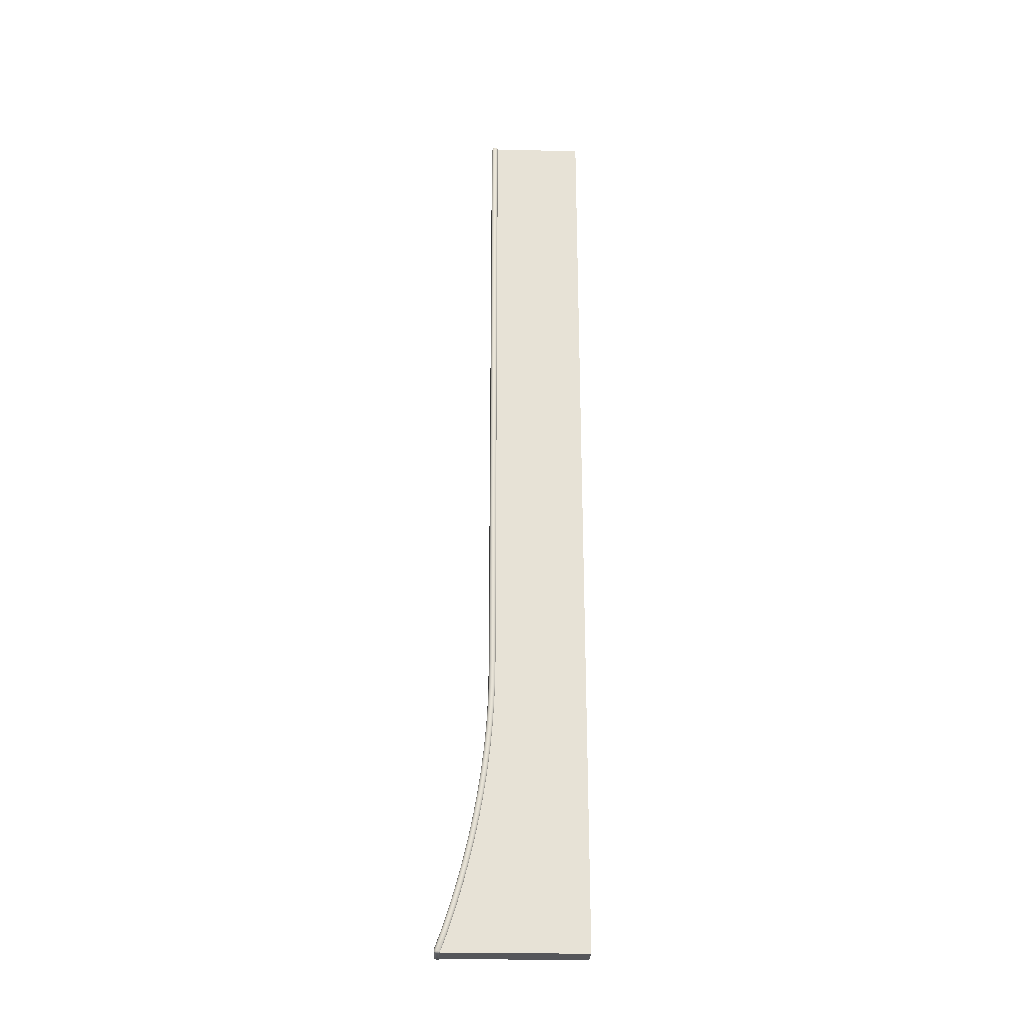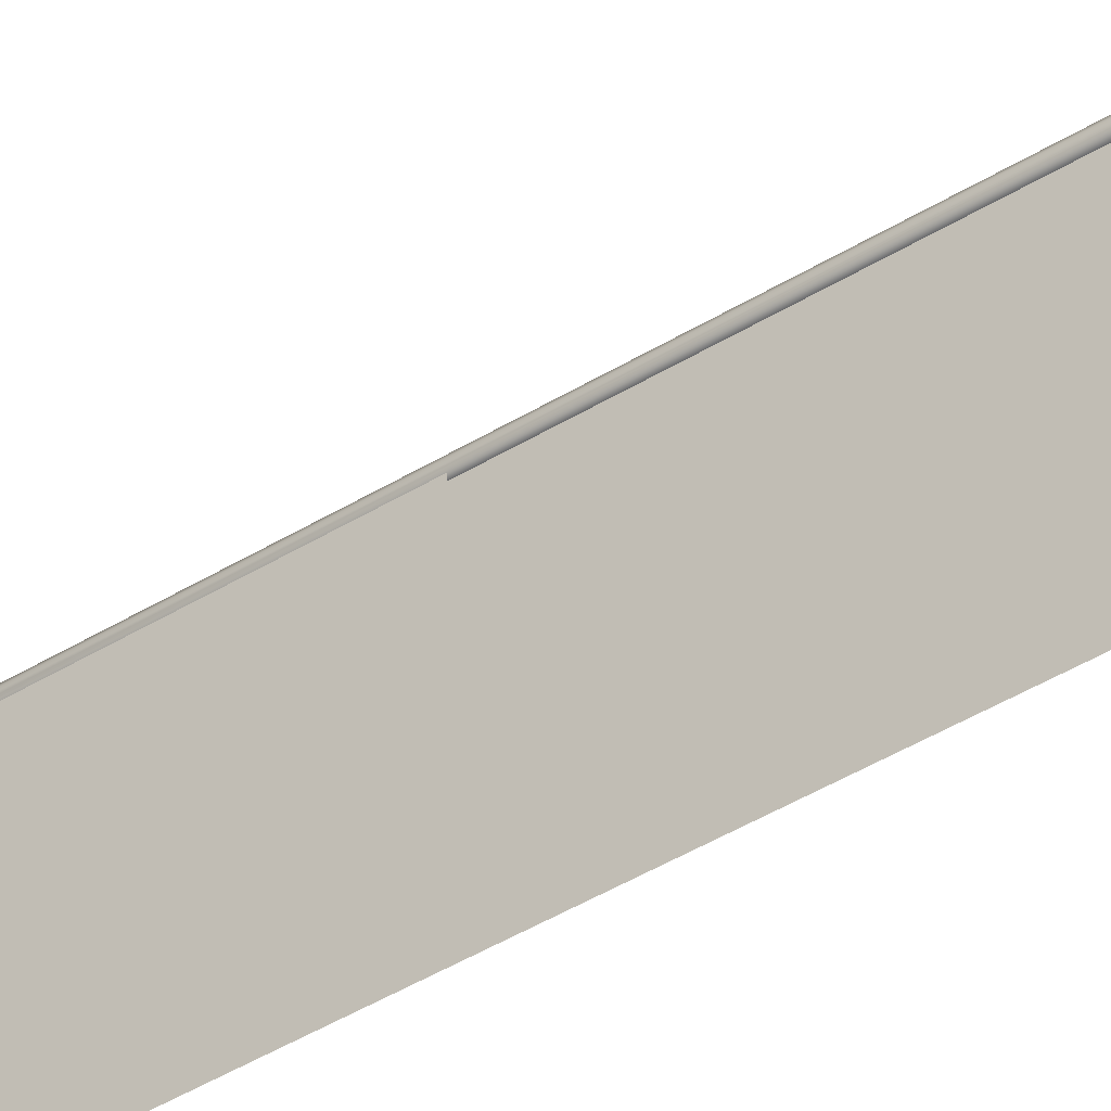
<metadata>
{"format":"obj","ext":"obj","renderer":"f3d","projection":"perspective","resolution":1024,"background":"white","views":[{"elev":-26.0,"azim":87.9,"up":"+Y"},{"elev":-39.8,"azim":-51.9,"up":"+Z"}]}
</metadata>
<code>
o Merged
g Merged
v 17.07 -9.597 -1.04
v 16.92 -9.597 -1.04
v 16.95 -9.597 -0.6628
v 17.1 -9.597 -1.416
v 17.21 -9.597 -1.416
v 16.91 -9.597 -1.416
v 17.21 -9.597 -1.04
v 16.85 -9.597 -1.04
v 16.85 -9.597 -1.416
v 16.85 -9.597 -0.6628
v 16.85 -9.597 -0.2859
v 16.97 -9.597 -0.2859
v 17.1 -9.597 -0.6628
v 17.21 -9.597 -0.6628
v 17.1 -9.597 -0.2859
v 17.21 -9.597 -0.2859
v 17.21 -17.78 -0.5461
v 17.21 -17.78 -1.117
v 17.21 -13.77 -1.079
v 17.21 -17.78 -1.416
v 17.21 -18.34 -1.416
v 17.21 -13.76 -1.416
v 17.21 -18.34 -1.028
v 17.21 -18.9 -1.416
v 17.21 -9.756 -1.04
v 17.21 -9.732 -1.416
v 17.21 -18.9 -1.102
v 17.21 -9.597 -1.416
v 17.21 -9.597 -1.04
v 17.21 -19.45 -1.416
v 17.21 -9.597 -0.6628
v 17.21 -19.45 -0.9791
v 17.21 -20 -1.416
v 17.21 -9.706 -0.6627
v 17.21 -9.597 -0.2859
v 17.21 -9.732 -0.2859
v 17.21 -13.74 -0.6044
v 17.21 -13.76 -0.2841
v 17.21 -17.78 -0.2822
v 17.21 -18.34 -0.6405
v 17.21 -18.34 -0.2525
v 17.21 -18.89 -0.5419
v 17.21 -18.9 -0.1931
v 17.21 -20 -0.9397
v 17.21 -19.45 -0.5417
v 17.21 -19.45 -0.1043
v 17.21 -20.54 -1.416
v 17.21 -20 -0.4169
v 17.21 -20 0.01376
v 17.21 -20.58 -0.9684
v 17.21 -21 -1.416
v 17.21 -20.54 -0.365
v 17.21 -20.54 0.1607
v 17.21 -20.95 -0.8379
v 17.21 -21.08 -1.416
v 17.21 -21.08 -0.8303
v 17.21 -21.01 -0.2522
v 17.21 -20.97 0.3058
v 17.21 -21.08 -0.2442
v 17.21 -21.08 0.3419
v 17.13 -21.08 -0.8303
v 17.09 -21.08 -0.2442
v 16.93 -21.08 -0.2442
v 17.21 -21.08 -0.8303
v 17.21 -21.08 -1.416
v 17.21 -21.08 -0.2442
v 17.09 -21.08 -1.416
v 17.11 -21.08 0.3419
v 17.21 -21.08 0.3419
v 16.97 -21.08 0.3419
v 16.85 -21.08 0.3419
v 16.85 -21.08 -0.2442
v 16.97 -21.08 -0.8303
v 16.93 -21.08 -1.416
v 16.85 -21.08 -0.8303
v 16.85 -21.08 -1.416
v 16.85 -20.54 -0.365
v 16.85 -20.54 -0.8907
v 16.85 -20.97 -0.8426
v 16.85 -20.92 -1.416
v 16.85 -21.08 -1.416
v 16.85 -20.54 -1.416
v 16.85 -21.08 -0.8303
v 16.85 -20 -0.9397
v 16.85 -20.89 -0.2688
v 16.85 -20 -1.416
v 16.85 -21.08 -0.2442
v 16.85 -21.08 0.3419
v 16.85 -20.97 0.305
v 16.85 -20.54 0.1607
v 16.85 -20 0.01376
v 16.85 -20.03 -0.4361
v 16.85 -19.45 -0.1043
v 16.85 -19.45 -0.9791
v 16.85 -19.48 -0.482
v 16.85 -18.9 -0.1931
v 16.85 -19.45 -1.416
v 16.85 -18.85 -0.5803
v 16.85 -18.34 -0.2525
v 16.85 -18.81 -1.032
v 16.85 -18.9 -1.416
v 16.85 -18.28 -0.6107
v 16.85 -17.78 -0.2822
v 16.85 -18.25 -1.028
v 16.85 -18.34 -1.416
v 16.85 -17.69 -0.6316
v 16.85 -13.74 -0.2841
v 16.85 -17.67 -1.038
v 16.85 -17.78 -1.416
v 16.85 -13.76 -1.416
v 16.85 -13.71 -0.6471
v 16.85 -9.697 -0.2859
v 16.85 -13.67 -1.039
v 16.85 -9.732 -1.416
v 16.85 -9.732 -0.6627
v 16.85 -9.597 -0.2859
v 16.85 -9.597 -0.6628
v 16.85 -9.597 -1.04
v 16.85 -9.675 -1.04
v 16.85 -9.597 -1.416
f 1 2 3
f 2 1 4
f 5 4 1
f 4 6 2
f 1 7 5
f 8 2 6
f 6 9 8
f 2 8 10
f 10 3 2
f 3 10 11
f 11 12 3
f 7 1 13
f 3 13 1
f 13 3 12
f 13 14 7
f 12 15 13
f 14 13 15
f 15 16 14
f 17 18 19
f 19 18 20
f 21 20 18
f 20 22 19
f 18 23 21
f 23 18 17
f 24 21 23
f 25 19 22
f 22 26 25
f 23 27 24
f 26 28 29
f 29 25 26
f 30 24 27
f 25 29 31
f 27 32 30
f 33 30 32
f 31 34 25
f 34 31 35
f 35 36 34
f 37 19 25
f 25 34 37
f 37 34 36
f 19 37 17
f 36 38 37
f 37 38 39
f 39 17 37
f 17 40 23
f 40 17 39
f 27 23 40
f 39 41 40
f 40 42 27
f 42 40 41
f 32 27 42
f 41 43 42
f 32 44 33
f 45 42 43
f 42 45 32
f 44 32 45
f 43 46 45
f 47 33 44
f 48 45 46
f 45 48 44
f 46 49 48
f 44 50 47
f 50 44 48
f 51 47 50
f 52 48 49
f 48 52 50
f 49 53 52
f 50 54 51
f 54 50 52
f 55 51 54
f 54 56 55
f 57 52 53
f 52 57 54
f 56 54 57
f 53 58 57
f 57 59 56
f 59 57 58
f 58 60 59
f 61 62 63
f 62 61 64
f 65 64 61
f 64 66 62
f 61 67 65
f 68 62 66
f 66 69 68
f 62 68 70
f 70 63 62
f 63 70 71
f 71 72 63
f 67 61 73
f 63 73 61
f 73 63 72
f 73 74 67
f 72 75 73
f 74 73 75
f 75 76 74
f 77 78 79
f 80 79 78
f 79 80 81
f 78 82 80
f 81 83 79
f 82 78 84
f 85 79 83
f 79 85 77
f 84 86 82
f 83 87 85
f 87 88 89
f 89 85 87
f 85 89 90
f 90 77 85
f 77 90 91
f 78 77 92
f 91 92 77
f 92 84 78
f 92 91 93
f 86 84 94
f 93 95 92
f 84 92 95
f 95 94 84
f 95 93 96
f 94 97 86
f 96 98 95
f 94 95 98
f 98 96 99
f 97 94 100
f 98 100 94
f 100 101 97
f 99 102 98
f 100 98 102
f 102 99 103
f 101 100 104
f 102 104 100
f 104 105 101
f 103 106 102
f 104 102 106
f 106 103 107
f 105 104 108
f 106 108 104
f 108 109 105
f 110 109 108
f 107 111 106
f 108 106 111
f 111 107 112
f 108 113 110
f 111 113 108
f 114 110 113
f 112 115 111
f 113 111 115
f 112 116 117
f 117 115 112
f 115 117 118
f 113 119 114
f 115 119 113
f 118 119 115
f 120 114 119
f 119 118 120
g Merged
v 17.21 -9.602 -0.2162
v 16.86 -9.602 -0.2162
v 16.86 -17.5 -0.2162
v 17.21 -9.582 -0.2248
v 16.84 -9.602 -0.2248
v 16.86 -9.582 -0.2248
v 16.84 -9.586 -0.2285
v 16.84 -17.5 -0.2248
v 17.21 -9.574 -0.2447
v 16.83 -9.602 -0.2447
v 16.86 -9.574 -0.2447
v 16.84 -9.582 -0.2447
v 17.22 -9.586 -0.2285
v 16.84 -9.582 -0.2675
v 16.86 -9.574 -0.2675
v 16.83 -9.602 -0.2675
v 17.21 -9.574 -0.2675
v 16.83 -17.5 -0.2675
v 17.23 -9.582 -0.2447
v 17.23 -9.582 -0.2675
v 16.83 -17.5 -0.2447
v 16.83 -17.78 -0.2638
v 17.24 -9.602 -0.2447
v 17.24 -9.602 -0.2675
v 16.83 -17.78 -0.241
v 16.83 -18.06 -0.2527
v 17.23 -9.602 -0.2248
v 17.24 -17.5 -0.2447
v 17.24 -17.5 -0.2675
v 17.23 -17.5 -0.2248
v 17.24 -17.78 -0.241
v 17.24 -17.78 -0.2638
v 17.21 -17.5 -0.2162
v 17.24 -18.06 -0.2299
v 17.24 -18.06 -0.2527
v 17.23 -17.78 -0.2211
v 17.21 -17.78 -0.2125
v 17.24 -18.34 -0.2114
v 17.24 -18.34 -0.2341
v 17.23 -18.06 -0.21
v 16.86 -17.78 -0.2125
v 17.21 -18.06 -0.2015
v 17.23 -18.33 -0.1915
v 17.24 -18.61 -0.1855
v 17.24 -18.62 -0.2082
v 16.84 -17.78 -0.2211
v 17.24 -18.89 -0.1523
v 17.24 -18.89 -0.1749
v 17.23 -18.61 -0.1657
v 17.21 -18.33 -0.183
v 16.86 -18.06 -0.2015
v 16.84 -18.06 -0.21
v 17.24 -19.17 -0.1118
v 17.24 -19.17 -0.1343
v 17.23 -18.89 -0.1326
v 17.21 -18.61 -0.1572
v 16.86 -18.33 -0.183
v 16.83 -18.06 -0.2299
v 16.83 -18.34 -0.2341
v 16.84 -18.33 -0.1915
v 16.83 -18.34 -0.2114
v 16.83 -18.62 -0.2082
v 16.86 -18.61 -0.1572
v 16.83 -18.61 -0.1855
v 16.83 -18.89 -0.1749
v 16.84 -18.61 -0.1657
v 17.21 -18.89 -0.1241
v 16.86 -18.89 -0.1241
v 16.84 -18.89 -0.1326
v 16.83 -18.89 -0.1523
v 16.83 -19.17 -0.1343
v 17.23 -19.16 -0.0921
v 16.83 -19.17 -0.1118
v 16.83 -19.45 -0.08633
v 16.84 -19.16 -0.0921
v 16.86 -19.16 -0.08367
v 17.21 -19.16 -0.08367
v 16.83 -19.44 -0.0639
v 16.83 -19.72 -0.03108
v 16.84 -19.44 -0.04433
v 16.86 -19.44 -0.03595
v 17.21 -19.44 -0.03595
v 17.23 -19.44 -0.04433
v 17.24 -19.44 -0.0639
v 17.24 -19.45 -0.08633
v 16.83 -19.72 -0.008771
v 17.24 -19.72 -0.008771
v 16.83 -19.99 0.03142
v 17.24 -19.72 -0.03108
v 17.23 -19.71 0.01069
v 17.24 -19.99 0.05359
v 17.24 -19.99 0.03142
v 17.21 -19.71 0.01903
v 17.24 -20.26 0.1231
v 17.24 -20.27 0.1011
v 17.23 -19.98 0.07294
v 16.86 -19.71 0.01903
v 16.84 -19.71 0.01069
v 17.21 -19.98 0.08123
v 16.86 -19.98 0.08123
v 16.84 -19.98 0.07294
v 16.83 -19.99 0.05359
v 16.83 -20.27 0.1011
v 17.23 -20.26 0.1424
v 17.24 -20.53 0.1998
v 17.24 -20.54 0.178
v 16.83 -20.26 0.1231
v 16.83 -20.54 0.178
v 17.24 -20.8 0.2837
v 17.24 -20.8 0.2621
v 17.23 -20.52 0.2189
v 17.21 -20.25 0.1506
v 16.86 -20.25 0.1506
v 16.84 -20.26 0.1424
v 17.21 -20.52 0.2271
v 16.86 -20.52 0.2271
v 16.84 -20.52 0.2189
v 16.83 -20.53 0.1998
v 16.83 -20.8 0.2621
v 17.23 -20.79 0.3026
v 16.83 -20.8 0.2837
v 17.24 -21.06 0.3784
v 16.83 -21.06 0.357
v 17.24 -21.06 0.357
v 16.84 -20.79 0.3026
v 16.86 -20.79 0.3106
v 17.21 -20.79 0.3106
v 16.83 -21.06 0.3784
v 16.84 -21.08 0.3638
v 16.84 -21.05 0.3971
v 16.86 -21.05 0.4052
v 16.84 -21.07 0.3852
v 16.86 -21.09 0.3667
v 16.84 -21.07 0.3991
v 16.86 -21.08 0.3882
v 17.21 -21.09 0.3667
v 16.86 -21.07 0.4039
v 17.23 -21.05 0.3971
v 17.21 -21.05 0.4052
v 17.21 -21.07 0.4039
v 17.21 -21.08 0.3882
v 17.23 -21.08 0.3638
v 17.22 -21.07 0.3991
v 17.23 -21.07 0.3852
v 17.23 -21.08 0.3638
v 17.21 -9.602 -0.2959
v 17.21 -17.5 -0.2959
v 16.86 -17.5 -0.2959
v 17.23 -9.602 -0.2874
v 17.21 -17.78 -0.2922
v 17.23 -17.5 -0.2874
v 17.24 -9.602 -0.2675
v 17.24 -17.5 -0.2675
v 17.22 -9.586 -0.2836
v 17.23 -9.582 -0.2675
v 17.21 -9.574 -0.2675
v 17.23 -17.78 -0.2837
v 17.24 -17.78 -0.2638
v 17.21 -9.582 -0.2874
v 16.86 -9.574 -0.2675
v 17.23 -18.06 -0.2725
v 17.24 -18.06 -0.2527
v 16.86 -9.582 -0.2874
v 17.21 -18.06 -0.2811
v 16.84 -9.586 -0.2836
v 16.84 -9.582 -0.2675
v 16.83 -9.602 -0.2675
v 16.86 -9.602 -0.2959
v 16.84 -9.602 -0.2874
v 17.23 -18.34 -0.254
v 17.24 -18.34 -0.2341
v 16.84 -17.5 -0.2874
v 16.83 -17.5 -0.2675
v 16.83 -9.602 -0.2675
v 16.83 -17.78 -0.2638
v 16.86 -17.78 -0.2922
v 16.84 -17.78 -0.2837
v 16.83 -18.06 -0.2527
v 17.21 -18.34 -0.2625
v 16.84 -18.06 -0.2725
v 16.83 -18.34 -0.2341
v 16.86 -18.06 -0.2811
v 16.84 -18.34 -0.254
v 16.83 -18.62 -0.2082
v 16.86 -18.34 -0.2625
v 16.84 -18.62 -0.228
v 16.83 -18.89 -0.1749
v 17.21 -18.62 -0.2365
v 16.86 -18.62 -0.2365
v 16.84 -18.9 -0.1947
v 16.83 -19.17 -0.1343
v 17.23 -18.62 -0.228
v 17.24 -18.62 -0.2082
v 17.21 -18.9 -0.2031
v 17.23 -18.9 -0.1947
v 17.24 -18.89 -0.1749
v 16.86 -18.9 -0.2031
v 16.84 -19.17 -0.1539
v 16.83 -19.45 -0.08633
v 17.21 -19.18 -0.1624
v 17.23 -19.17 -0.1539
v 17.24 -19.17 -0.1343
v 16.86 -19.18 -0.1624
v 16.84 -19.45 -0.1059
v 16.83 -19.72 -0.03108
v 17.21 -19.45 -0.1143
v 17.23 -19.45 -0.1059
v 17.24 -19.45 -0.08633
v 16.86 -19.45 -0.1143
v 16.84 -19.73 -0.05054
v 16.83 -19.99 0.03142
v 17.21 -19.73 -0.05888
v 17.23 -19.73 -0.05054
v 17.24 -19.72 -0.03108
v 16.86 -19.73 -0.05888
v 16.84 -20 0.01207
v 16.83 -20.27 0.1011
v 17.21 -20 0.00378
v 17.23 -20 0.01207
v 17.24 -19.99 0.03142
v 16.86 -20 0.00378
v 16.84 -20.27 0.08191
v 16.83 -20.54 0.178
v 17.21 -20.27 0.07367
v 17.23 -20.27 0.08191
v 17.24 -20.27 0.1011
v 16.86 -20.27 0.07367
v 16.84 -20.54 0.1589
v 16.83 -20.8 0.2621
v 17.21 -20.54 0.1507
v 17.23 -20.54 0.1589
v 17.24 -20.54 0.178
v 16.86 -20.54 0.1507
v 16.84 -20.81 0.2432
v 16.83 -21.06 0.357
v 17.23 -20.81 0.2432
v 17.24 -20.8 0.2621
v 17.21 -20.81 0.2352
v 16.86 -20.81 0.2352
v 16.84 -21.07 0.3383
v 17.23 -21.07 0.3383
v 17.24 -21.06 0.357
v 17.23 -21.08 0.3638
v 17.22 -21.08 0.3474
v 17.22 -21.08 0.3474
v 16.84 -21.08 0.3474
v 16.84 -21.08 0.3638
v 17.21 -21.07 0.3303
v 17.21 -21.09 0.3451
v 16.86 -21.07 0.3303
v 16.86 -21.09 0.3451
v 16.86 -21.09 0.3667
v 16.84 -21.08 0.3638
v 16.84 -21.08 0.3474
v 16.86 -21.09 0.3451
v 17.21 -21.09 0.3667
v 17.21 -21.09 0.3451
v 17.22 -21.08 0.3474
v 17.23 -21.08 0.3638
f 121 122 123
f 122 121 124
f 123 122 125
f 124 126 122
f 127 125 122
f 122 126 127
f 125 128 123
f 126 124 129
f 130 125 127
f 128 125 130
f 127 126 131
f 129 131 126
f 127 132 130
f 131 132 127
f 129 124 133
f 133 124 121
f 134 132 131
f 131 135 134
f 135 131 129
f 132 134 136
f 136 130 132
f 129 137 135
f 130 136 138
f 137 129 139
f 133 139 129
f 139 140 137
f 138 141 130
f 130 141 128
f 141 138 142
f 140 139 143
f 143 139 133
f 143 144 140
f 142 145 141
f 145 142 146
f 133 147 143
f 121 147 133
f 144 143 148
f 148 143 147
f 148 149 144
f 150 147 121
f 147 150 148
f 149 148 151
f 151 148 150
f 151 152 149
f 121 153 150
f 123 153 121
f 152 151 154
f 154 155 152
f 150 156 151
f 156 150 153
f 154 151 156
f 157 153 123
f 153 157 156
f 155 154 158
f 158 159 155
f 156 160 154
f 160 156 157
f 158 154 160
f 123 161 157
f 161 123 128
f 157 162 160
f 162 157 161
f 160 163 158
f 163 160 162
f 159 158 164
f 164 158 163
f 164 165 159
f 128 166 161
f 166 128 141
f 141 145 166
f 165 164 167
f 167 168 165
f 163 169 164
f 167 164 169
f 162 170 163
f 169 163 170
f 161 171 162
f 171 161 166
f 170 162 171
f 172 166 145
f 166 172 171
f 168 167 173
f 173 174 168
f 169 175 167
f 173 167 175
f 170 176 169
f 175 169 176
f 171 177 170
f 177 171 172
f 176 170 177
f 145 178 172
f 146 178 145
f 178 146 179
f 172 180 177
f 180 172 178
f 179 181 178
f 178 181 180
f 181 179 182
f 183 177 180
f 177 183 176
f 182 184 181
f 184 182 185
f 186 180 181
f 180 186 183
f 181 184 186
f 187 176 183
f 176 187 175
f 188 183 186
f 183 188 187
f 189 186 184
f 186 189 188
f 185 190 184
f 184 190 189
f 190 185 191
f 192 175 187
f 175 192 173
f 191 193 190
f 193 191 194
f 195 189 190
f 190 193 195
f 196 188 189
f 189 195 196
f 197 187 188
f 188 196 197
f 187 197 192
f 194 198 193
f 198 194 199
f 200 195 193
f 193 198 200
f 201 196 195
f 195 200 201
f 202 197 196
f 196 201 202
f 203 192 197
f 197 202 203
f 204 173 192
f 192 203 204
f 174 173 204
f 204 205 174
f 199 206 198
f 205 204 207
f 207 204 203
f 206 199 208
f 207 209 205
f 210 203 202
f 203 210 207
f 209 207 211
f 211 207 210
f 211 212 209
f 202 213 210
f 213 202 201
f 212 211 214
f 214 215 212
f 210 216 211
f 216 210 213
f 214 211 216
f 201 217 213
f 217 201 200
f 218 200 198
f 200 218 217
f 198 206 218
f 219 213 217
f 213 219 216
f 220 217 218
f 217 220 219
f 221 218 206
f 218 221 220
f 208 222 206
f 206 222 221
f 222 208 223
f 224 216 219
f 216 224 214
f 215 214 225
f 225 214 224
f 225 226 215
f 223 227 222
f 227 223 228
f 226 225 229
f 229 230 226
f 224 231 225
f 229 225 231
f 219 232 224
f 232 219 220
f 231 224 232
f 233 220 221
f 220 233 232
f 234 221 222
f 221 234 233
f 222 227 234
f 235 232 233
f 232 235 231
f 236 233 234
f 233 236 235
f 237 234 227
f 234 237 236
f 228 238 227
f 227 238 237
f 238 228 239
f 240 231 235
f 231 240 229
f 239 241 238
f 230 229 242
f 242 229 240
f 241 239 243
f 242 244 230
f 245 237 238
f 238 241 245
f 246 236 237
f 237 245 246
f 247 235 236
f 236 246 247
f 235 247 240
f 243 248 241
f 248 243 249
f 250 245 241
f 241 248 250
f 251 246 245
f 245 250 251
f 247 246 251
f 249 252 248
f 252 249 253
f 254 250 248
f 248 252 254
f 251 250 254
f 253 255 252
f 254 252 255
f 255 253 256
f 254 257 251
f 255 257 254
f 258 240 247
f 240 258 242
f 251 259 247
f 259 251 257
f 247 259 258
f 260 257 255
f 257 260 259
f 256 261 255
f 255 261 260
f 261 256 262
f 259 260 263
f 263 258 259
f 263 260 261
f 242 258 263
f 262 264 261
f 261 264 263
f 263 264 242
f 244 242 264
f 264 265 244
f 266 267 268
f 267 266 269
f 268 267 270
f 269 271 267
f 270 267 271
f 271 269 272
f 272 273 271
f 272 269 274
f 274 269 266
f 274 275 272
f 276 275 274
f 277 271 273
f 271 277 270
f 273 278 277
f 274 279 276
f 266 279 274
f 280 276 279
f 281 277 278
f 278 282 281
f 279 283 280
f 283 279 266
f 284 270 277
f 277 281 284
f 280 283 285
f 285 286 280
f 287 286 285
f 266 288 283
f 285 283 288
f 268 288 266
f 285 289 287
f 288 289 285
f 290 281 282
f 282 291 290
f 292 289 288
f 288 268 292
f 293 294 289
f 289 292 293
f 295 293 292
f 270 296 268
f 296 270 284
f 292 297 295
f 297 292 268
f 268 296 297
f 298 295 297
f 299 284 281
f 281 290 299
f 297 300 298
f 300 297 296
f 301 298 300
f 284 302 296
f 296 302 300
f 302 284 299
f 300 303 301
f 303 300 302
f 304 301 303
f 299 305 302
f 302 305 303
f 303 306 304
f 306 303 305
f 307 304 306
f 305 299 308
f 308 299 290
f 305 309 306
f 308 309 305
f 306 310 307
f 310 306 309
f 311 307 310
f 290 312 308
f 312 290 291
f 291 313 312
f 309 308 314
f 314 308 312
f 315 312 313
f 312 315 314
f 313 316 315
f 314 317 309
f 309 317 310
f 310 318 311
f 318 310 317
f 319 311 318
f 317 314 320
f 320 314 315
f 321 315 316
f 315 321 320
f 316 322 321
f 320 323 317
f 317 323 318
f 318 324 319
f 324 318 323
f 325 319 324
f 323 320 326
f 326 320 321
f 327 321 322
f 321 327 326
f 322 328 327
f 326 329 323
f 323 329 324
f 324 330 325
f 330 324 329
f 331 325 330
f 329 326 332
f 332 326 327
f 333 327 328
f 327 333 332
f 328 334 333
f 332 335 329
f 329 335 330
f 330 336 331
f 336 330 335
f 337 331 336
f 335 332 338
f 338 332 333
f 339 333 334
f 333 339 338
f 334 340 339
f 338 341 335
f 335 341 336
f 336 342 337
f 342 336 341
f 343 337 342
f 341 338 344
f 344 338 339
f 345 339 340
f 339 345 344
f 340 346 345
f 344 347 341
f 341 347 342
f 342 348 343
f 348 342 347
f 349 343 348
f 347 344 350
f 350 344 345
f 351 345 346
f 345 351 350
f 346 352 351
f 350 353 347
f 347 353 348
f 348 354 349
f 354 348 353
f 355 349 354
f 356 351 352
f 352 357 356
f 358 350 351
f 353 350 358
f 351 356 358
f 353 359 354
f 358 359 353
f 354 360 355
f 360 354 359
f 361 356 357
f 357 362 361
f 362 363 364
f 365 361 362
f 355 360 366
f 366 367 355
f 368 361 365
f 356 361 368
f 368 358 356
f 365 369 368
f 366 360 370
f 359 370 360
f 370 359 358
f 358 368 370
f 370 368 369
f 370 371 366
f 369 371 370
f 372 373 374
f 374 375 372
f 376 372 375
f 375 377 376
f 376 377 378
f 378 379 376
g Merged
v 16.82 -15.17 -0.3007
v 16.82 -13.34 -0.3007
v 16.82 -13.34 -1.084
v 16.82 -15.17 -1.084
v 17.24 -13.59 -0.2938
v 17.24 -15.41 -0.2938
v 17.24 -15.41 -1.077
v 17.24 -13.59 -1.077
v 17.24 -10.83 -0.68
v 17.24 -9.709 -0.6426
v 17.24 -9.719 -0.3497
v 17.24 -10.84 -0.3872
v 17.24 -12.94 -1.072
v 17.24 -12.65 -1.017
v 17.24 -12.61 -0.7299
v 17.24 -12.99 -0.8018
v 17.24 -17.44 -0.9267
v 17.24 -17.52 -0.5895
v 17.24 -17.86 -0.6746
v 17.24 -17.78 -1.012
v 17.24 -20.3 -0.4948
v 17.24 -20.24 -0.2534
v 17.24 -20.51 -0.1942
v 17.24 -20.57 -0.4356
v 16.83 -9.786 -1.022
v 16.83 -11.27 -1.022
v 16.83 -11.1 -0.7862
v 16.83 -9.786 -0.7862
v 16.83 -15.8 -0.6111
v 16.83 -15.8 -0.3789
v 16.83 -15.53 -0.3789
v 16.83 -15.53 -0.6111
v 16.83 -17.95 -0.9859
v 16.83 -18.24 -0.9859
v 16.83 -18.33 -0.7112
v 16.83 -17.95 -0.7112
v 16.83 -20.24 -0.434
v 16.83 -20.87 -0.434
v 16.83 -20.87 -0.1306
v 16.83 -20.24 -0.1306
f 380 381 382
f 382 383 380
f 384 385 386
f 386 387 384
f 388 389 390
f 390 391 388
f 392 393 394
f 394 395 392
f 396 397 398
f 398 399 396
f 400 401 402
f 402 403 400
f 404 405 406
f 406 407 404
f 408 409 410
f 410 411 408
f 412 413 414
f 414 415 412
f 416 417 418
f 418 419 416
o $physics_proxy_1
o $physics_proxy_007

</code>
